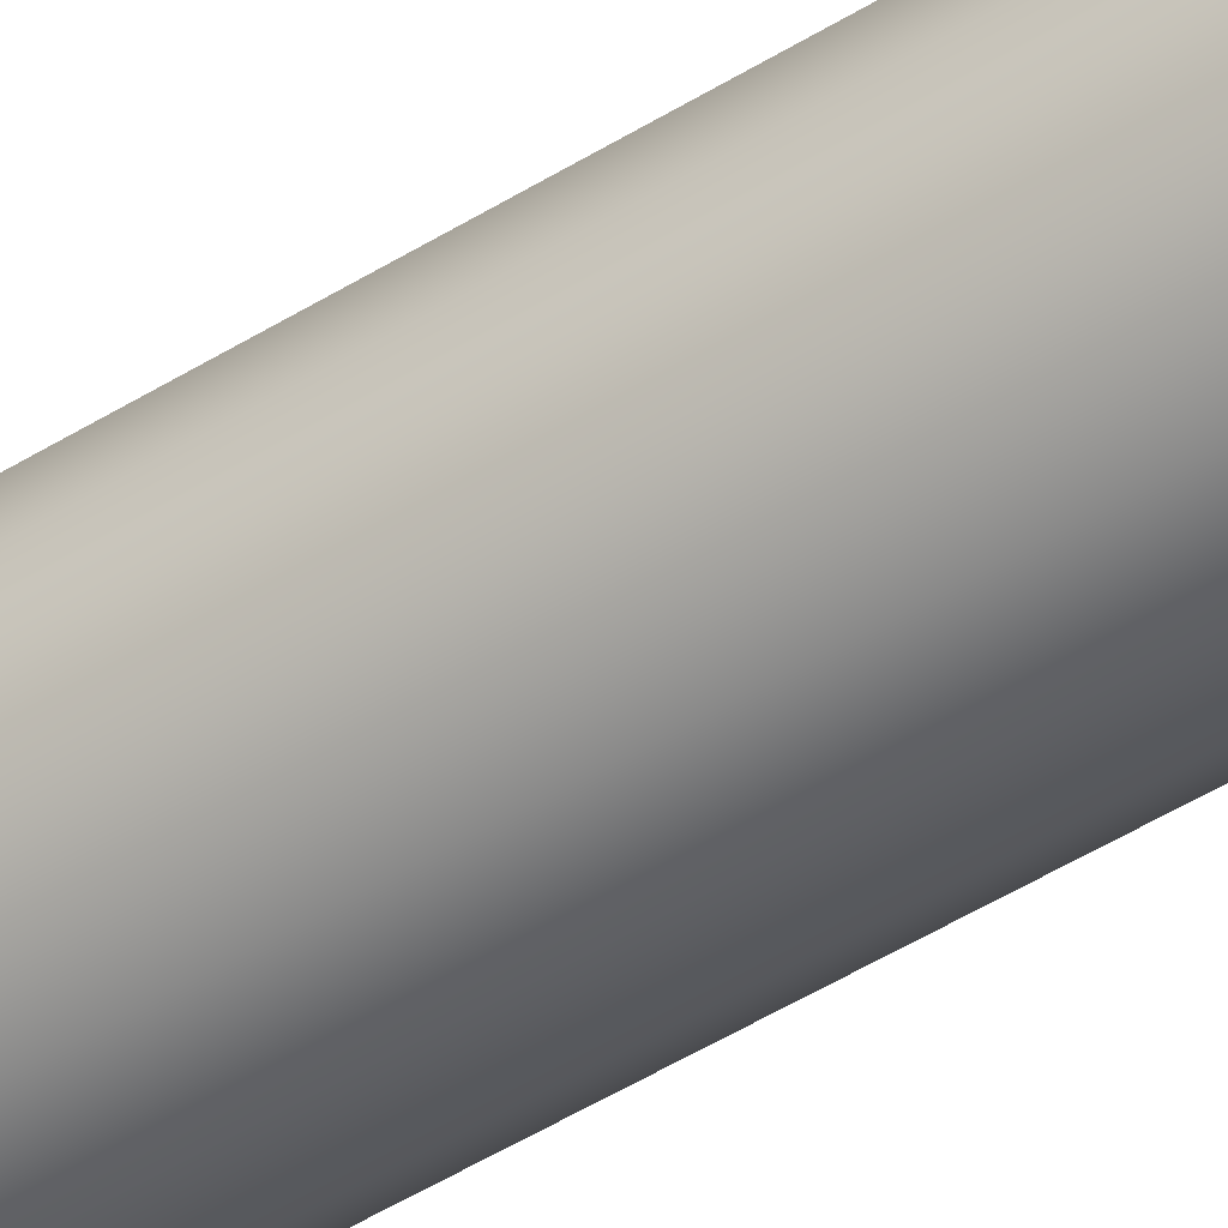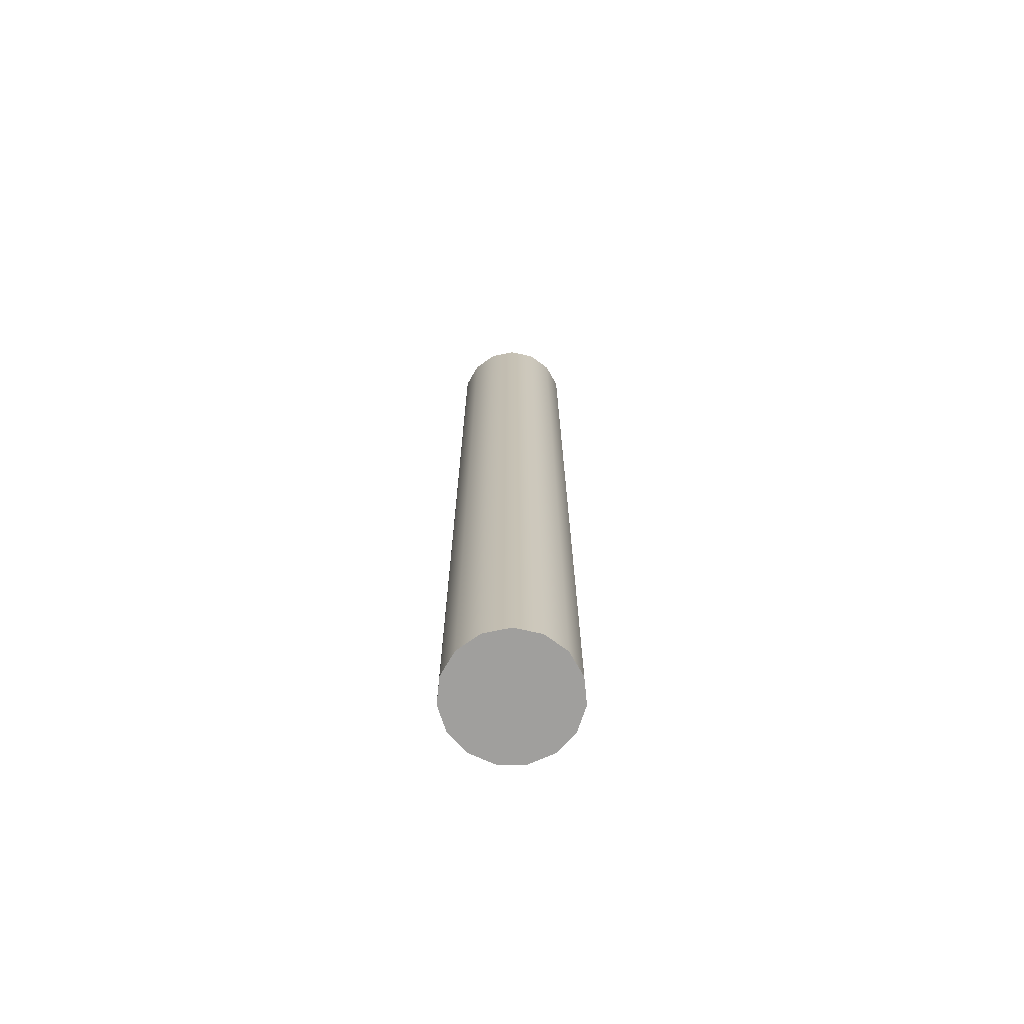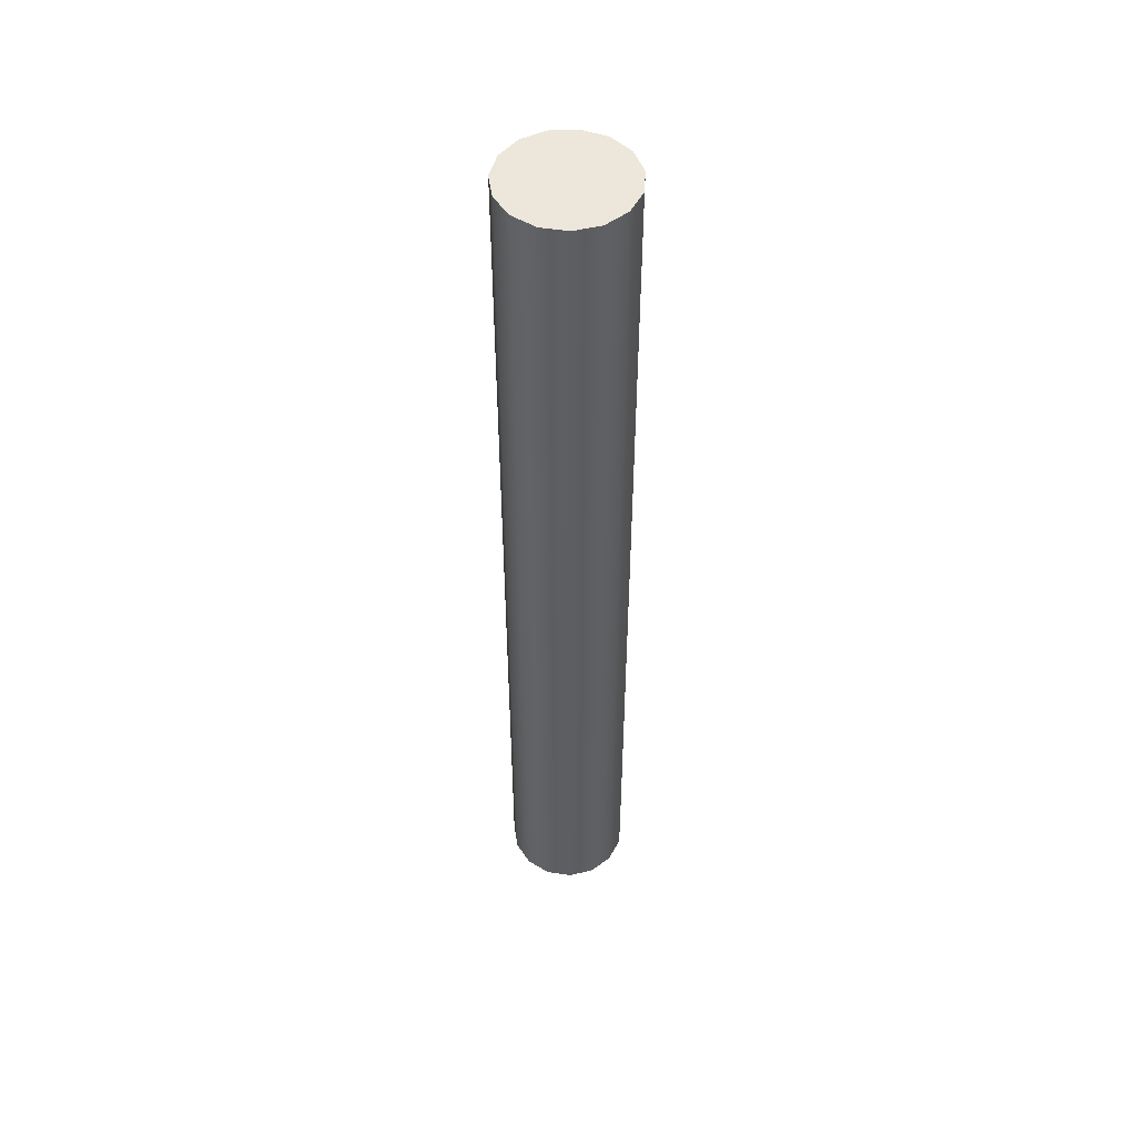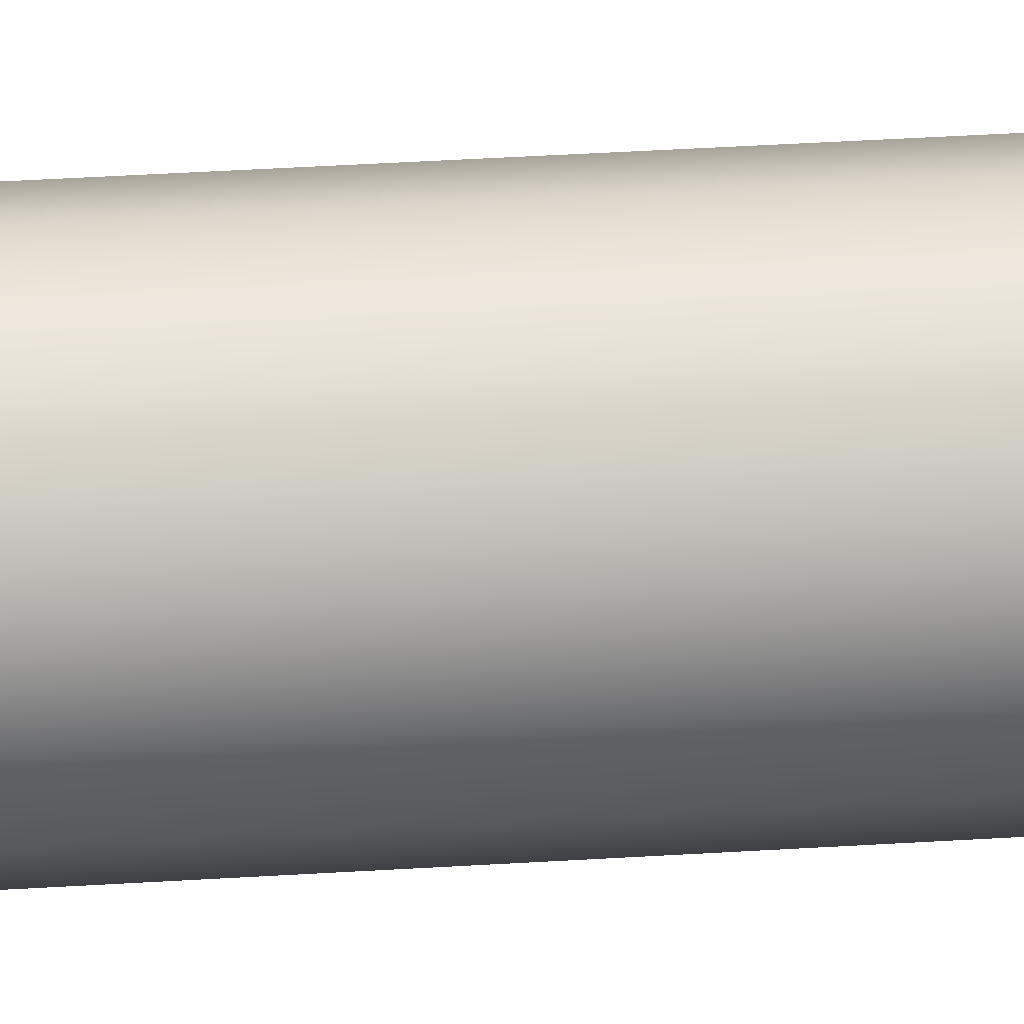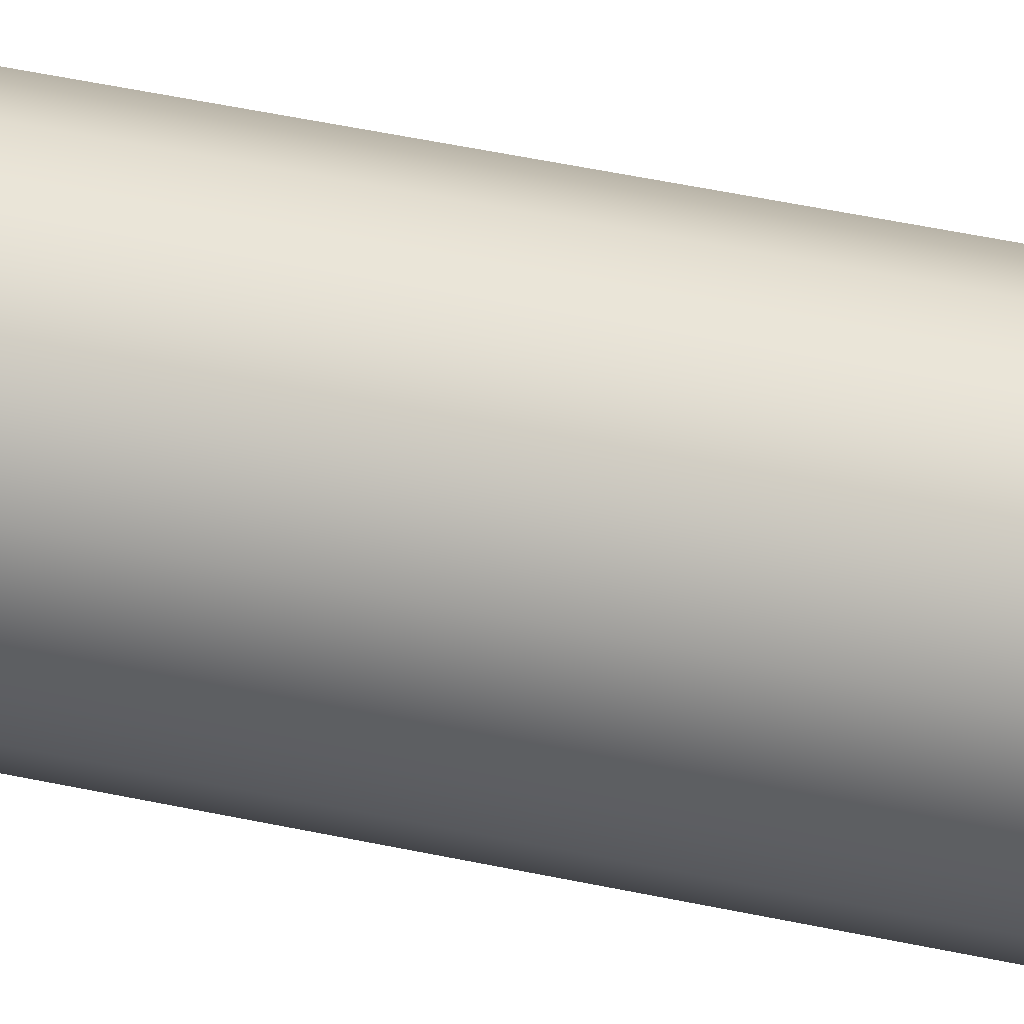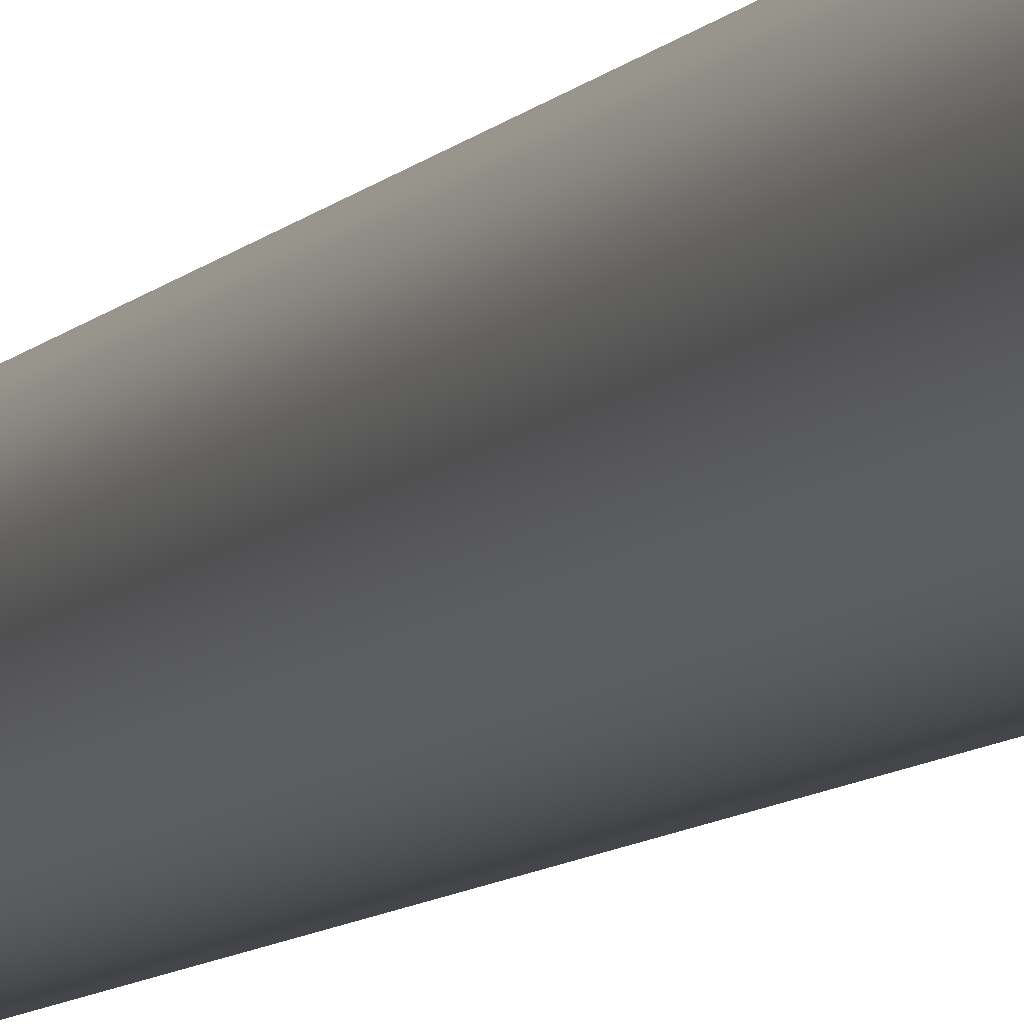
<metadata>
{"format":"obj","ext":"obj","renderer":"f3d","projection":"perspective","resolution":1024,"background":"white","views":[{"elev":-50.0,"azim":124.3,"up":"+Y"},{"elev":-71.4,"azim":-78.2,"up":"+Z"},{"elev":50.6,"azim":39.3,"up":"+Z"},{"elev":37.2,"azim":85.3,"up":"+Y"},{"elev":39.9,"azim":105.7,"up":"+Y"},{"elev":-7.5,"azim":-19.2,"up":"+Y"}]}
</metadata>
<code>
g default
v 0.4377 0.1949 8.186
v 0.3206 0.3561 8.186
v 0.1481 0.4557 8.186
v -0.05008 0.4765 8.186
v -0.2396 0.4149 8.186
v -0.3876 0.2816 8.186
v -0.4687 0.09961 8.186
v -0.4687 -0.09961 8.186
v -0.3876 -0.2816 8.186
v -0.2396 -0.4149 8.186
v -0.05008 -0.4765 8.186
v 0.1481 -0.4557 8.186
v 0.3206 -0.3561 8.186
v 0.4377 -0.1949 8.186
v 0.4791 2e-06 8.186
v 0.4377 0.1949 0.7875
v 0.3206 0.3561 0.7875
v 0.1481 0.4557 0.7875
v -0.05008 0.4765 0.7875
v -0.2396 0.4149 0.7875
v -0.3876 0.2816 0.7875
v -0.4687 0.09961 0.7875
v -0.4687 -0.09961 0.7875
v -0.3876 -0.2816 0.7875
v -0.2396 -0.4149 0.7875
v -0.05008 -0.4765 0.7875
v 0.1481 -0.4557 0.7875
v 0.3206 -0.3561 0.7875
v 0.4377 -0.1949 0.7875
v 0.4791 0 0.7875
g cup_wine_glass1_Physx_2
f 16 17 1
f 1 17 2
f 17 18 2
f 2 18 3
f 18 19 3
f 3 19 4
f 19 20 4
f 4 20 5
f 20 21 5
f 5 21 6
f 21 22 6
f 6 22 7
f 22 23 7
f 7 23 8
f 23 24 8
f 8 24 9
f 24 25 9
f 9 25 10
f 25 26 10
f 10 26 11
f 26 27 11
f 11 27 12
f 27 28 12
f 12 28 13
f 28 29 13
f 13 29 14
f 29 30 14
f 14 30 15
f 30 16 15
f 15 16 1
f 2 3 1
f 3 4 1
f 4 5 1
f 5 6 1
f 6 7 1
f 7 8 1
f 8 9 1
f 9 10 1
f 10 11 1
f 11 12 1
f 12 13 1
f 13 14 1
f 14 15 1
f 17 16 18
f 16 30 18
f 30 29 18
f 29 28 18
f 28 27 18
f 27 26 18
f 26 25 18
f 25 24 18
f 24 23 18
f 23 22 18
f 22 21 18
f 21 20 18
f 20 19 18

</code>
